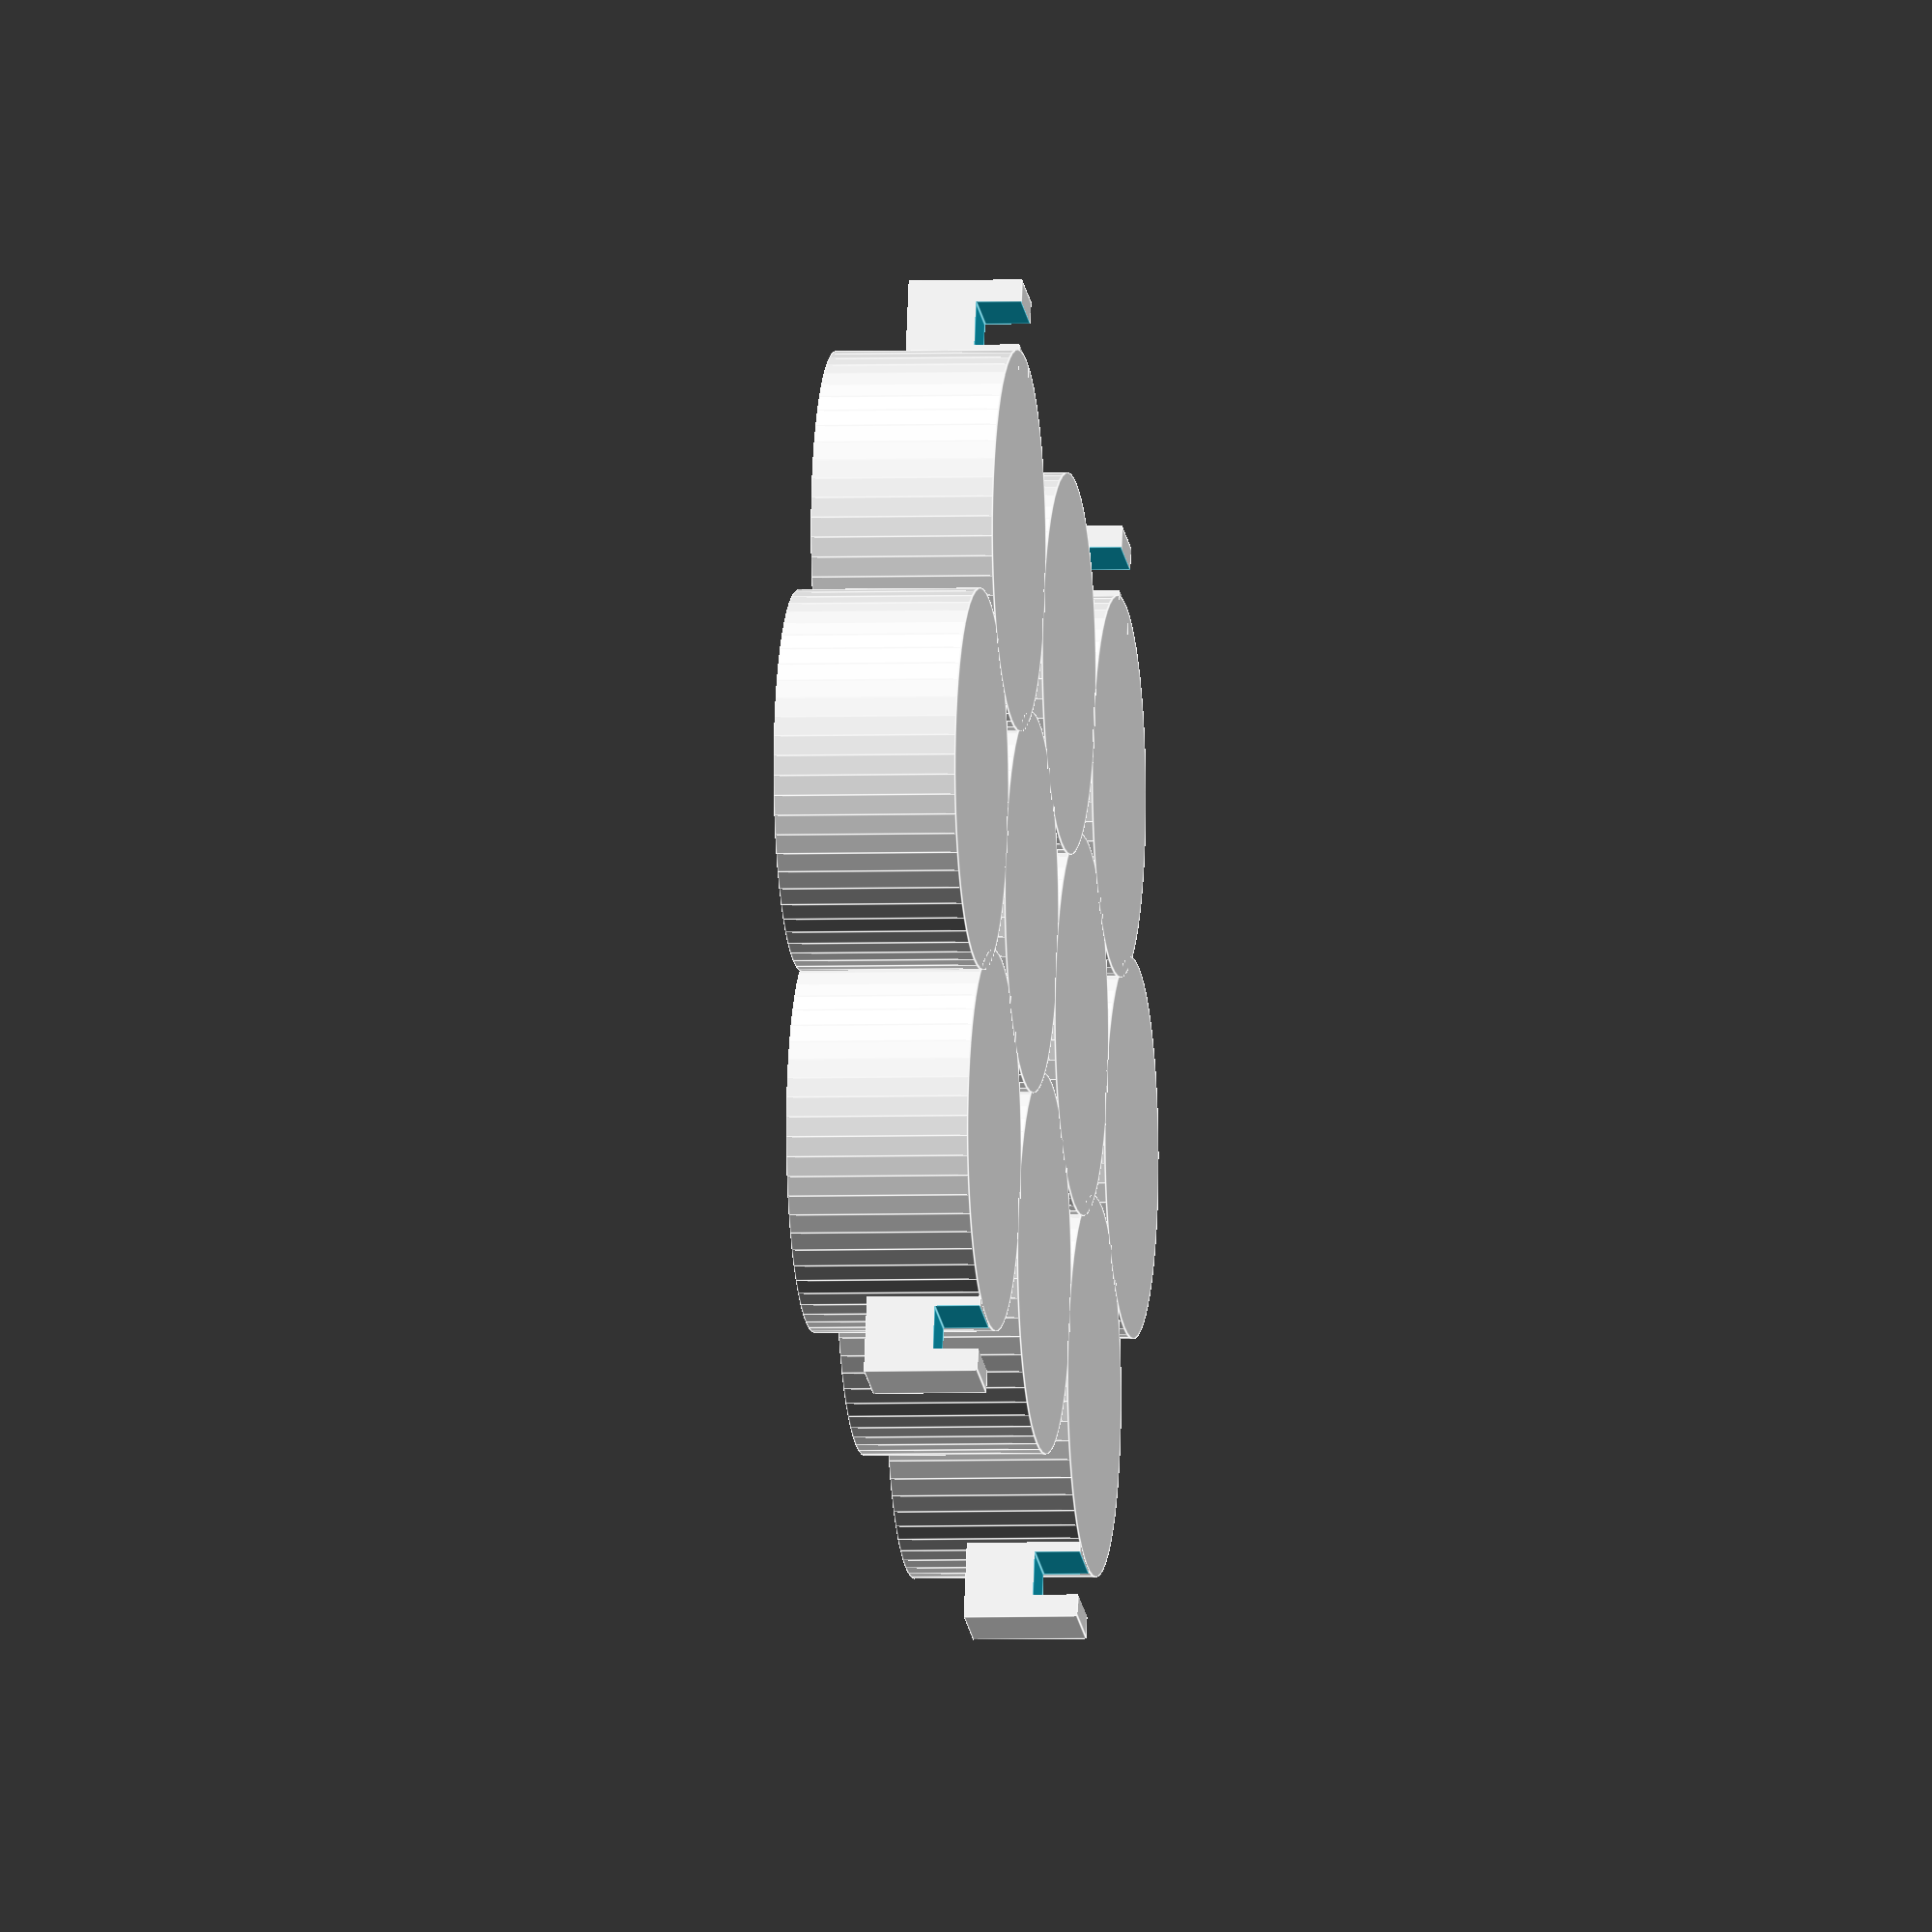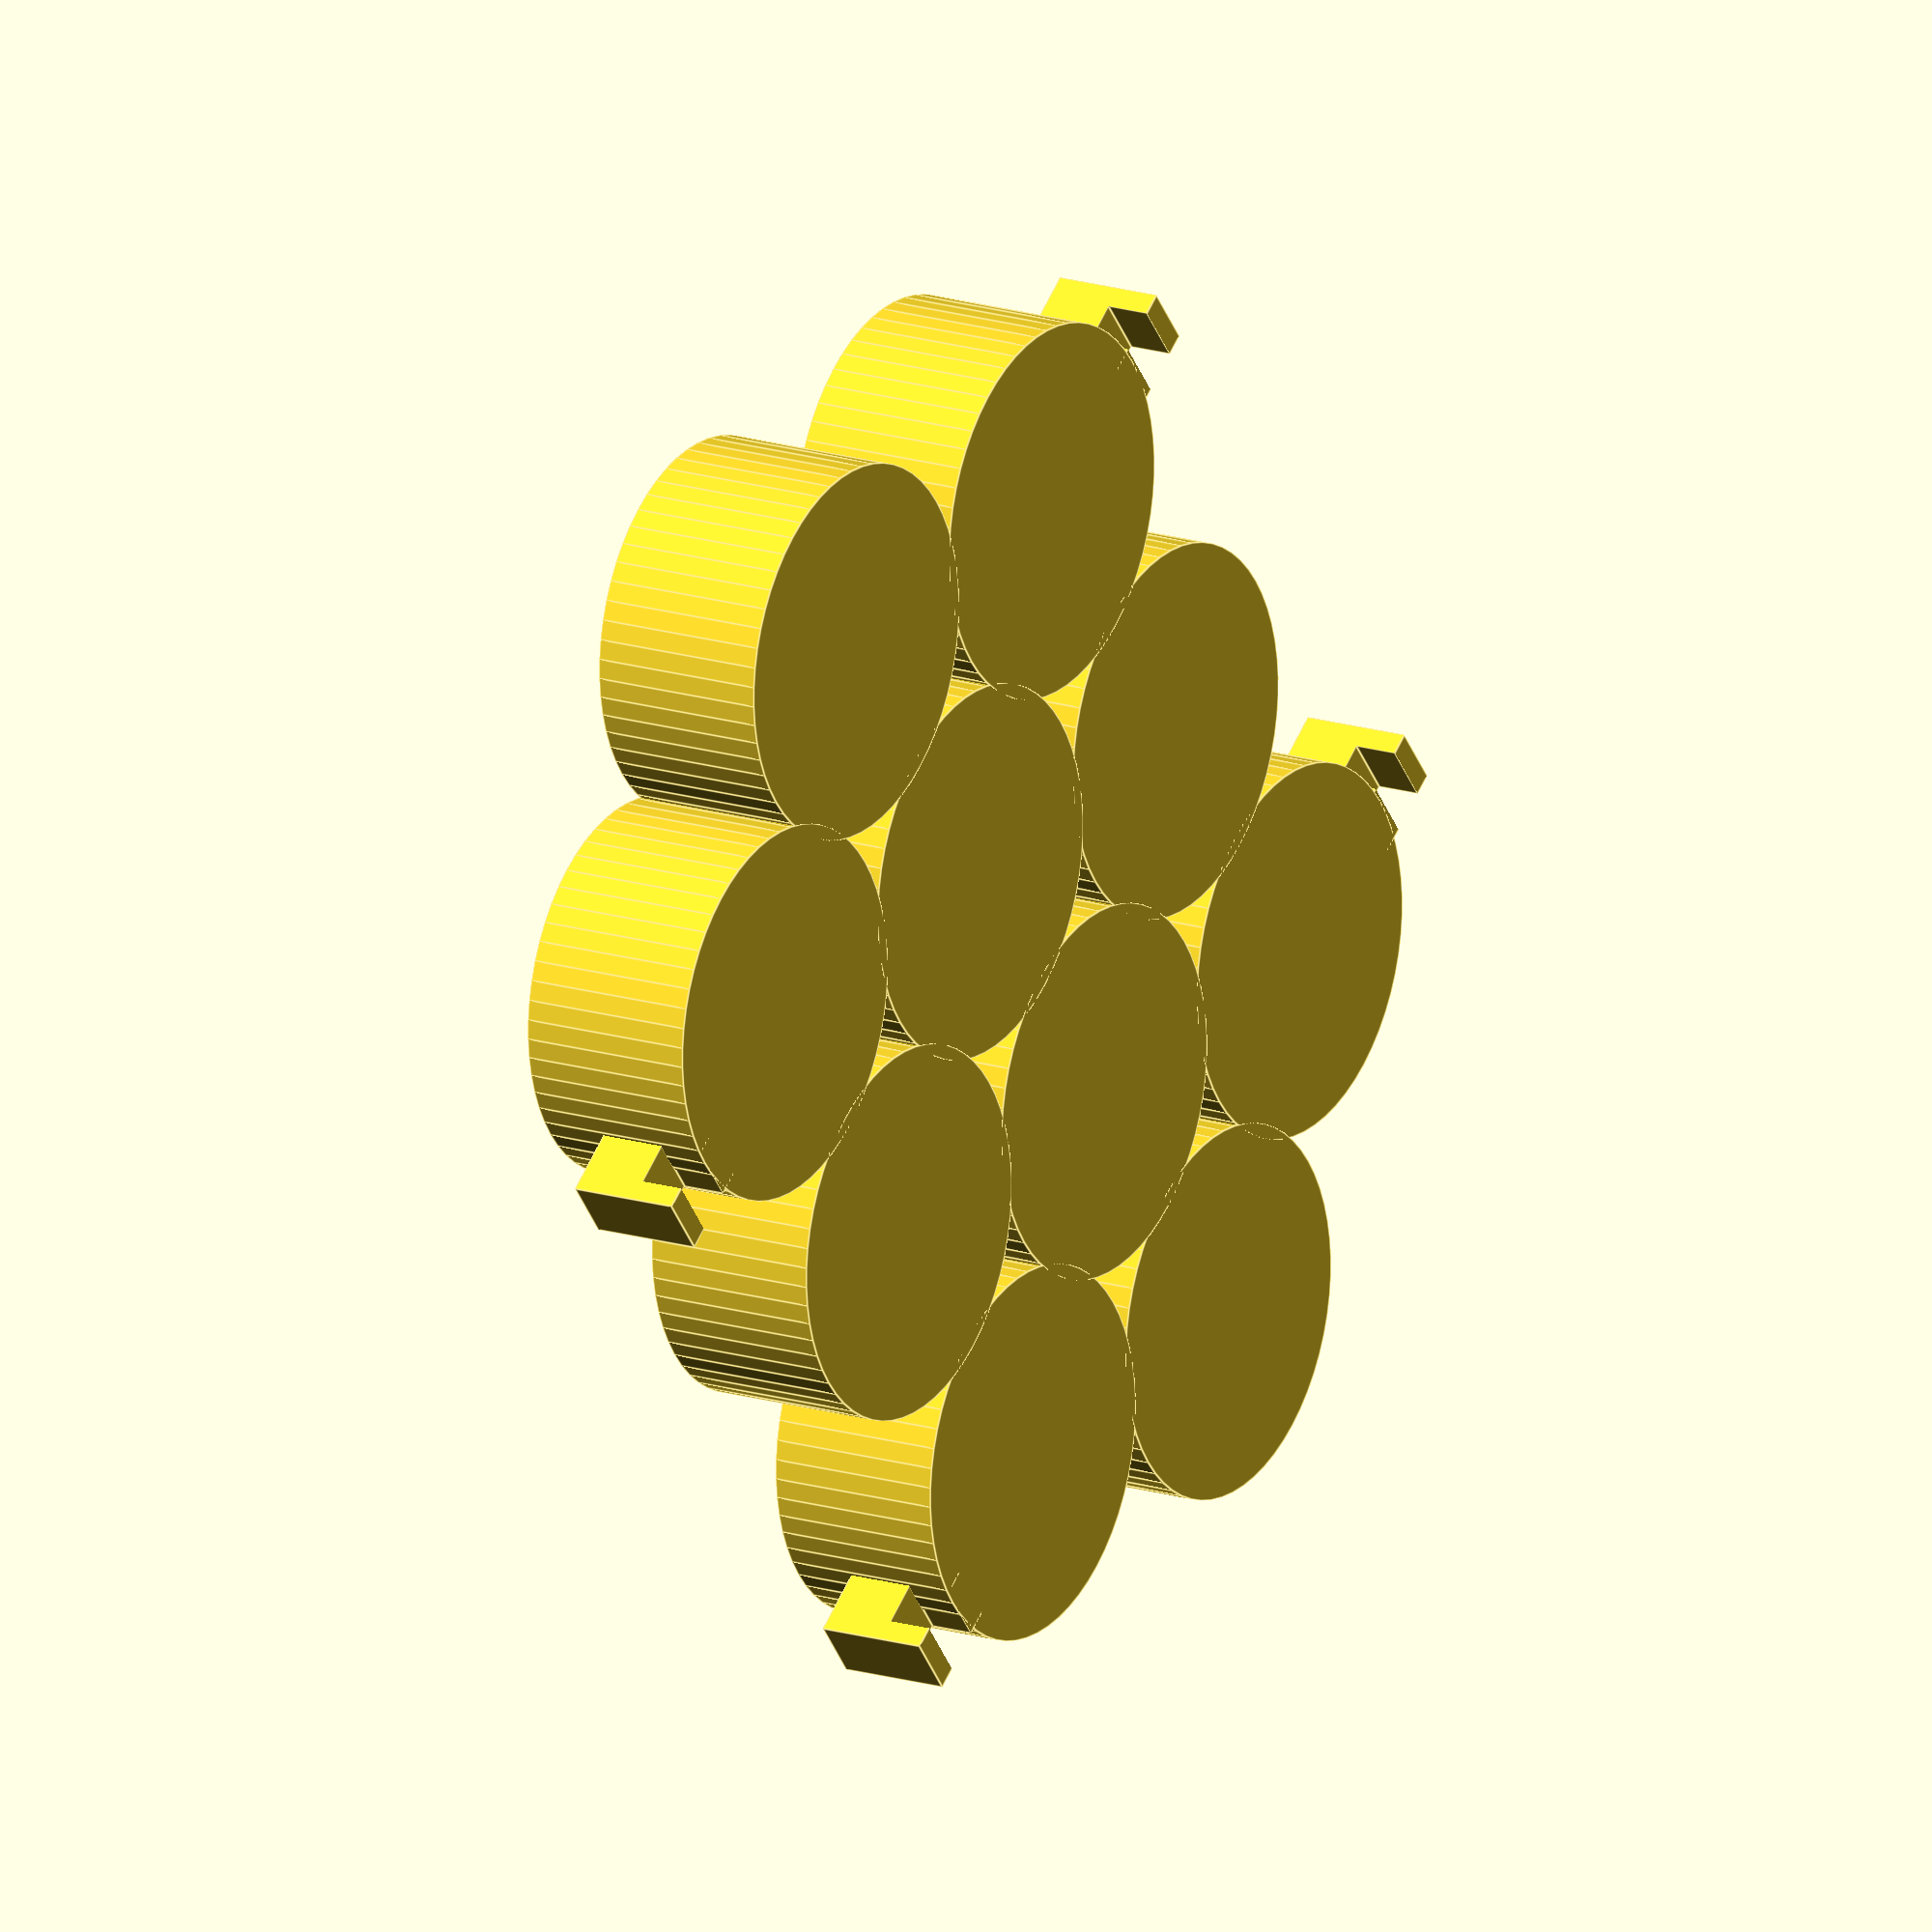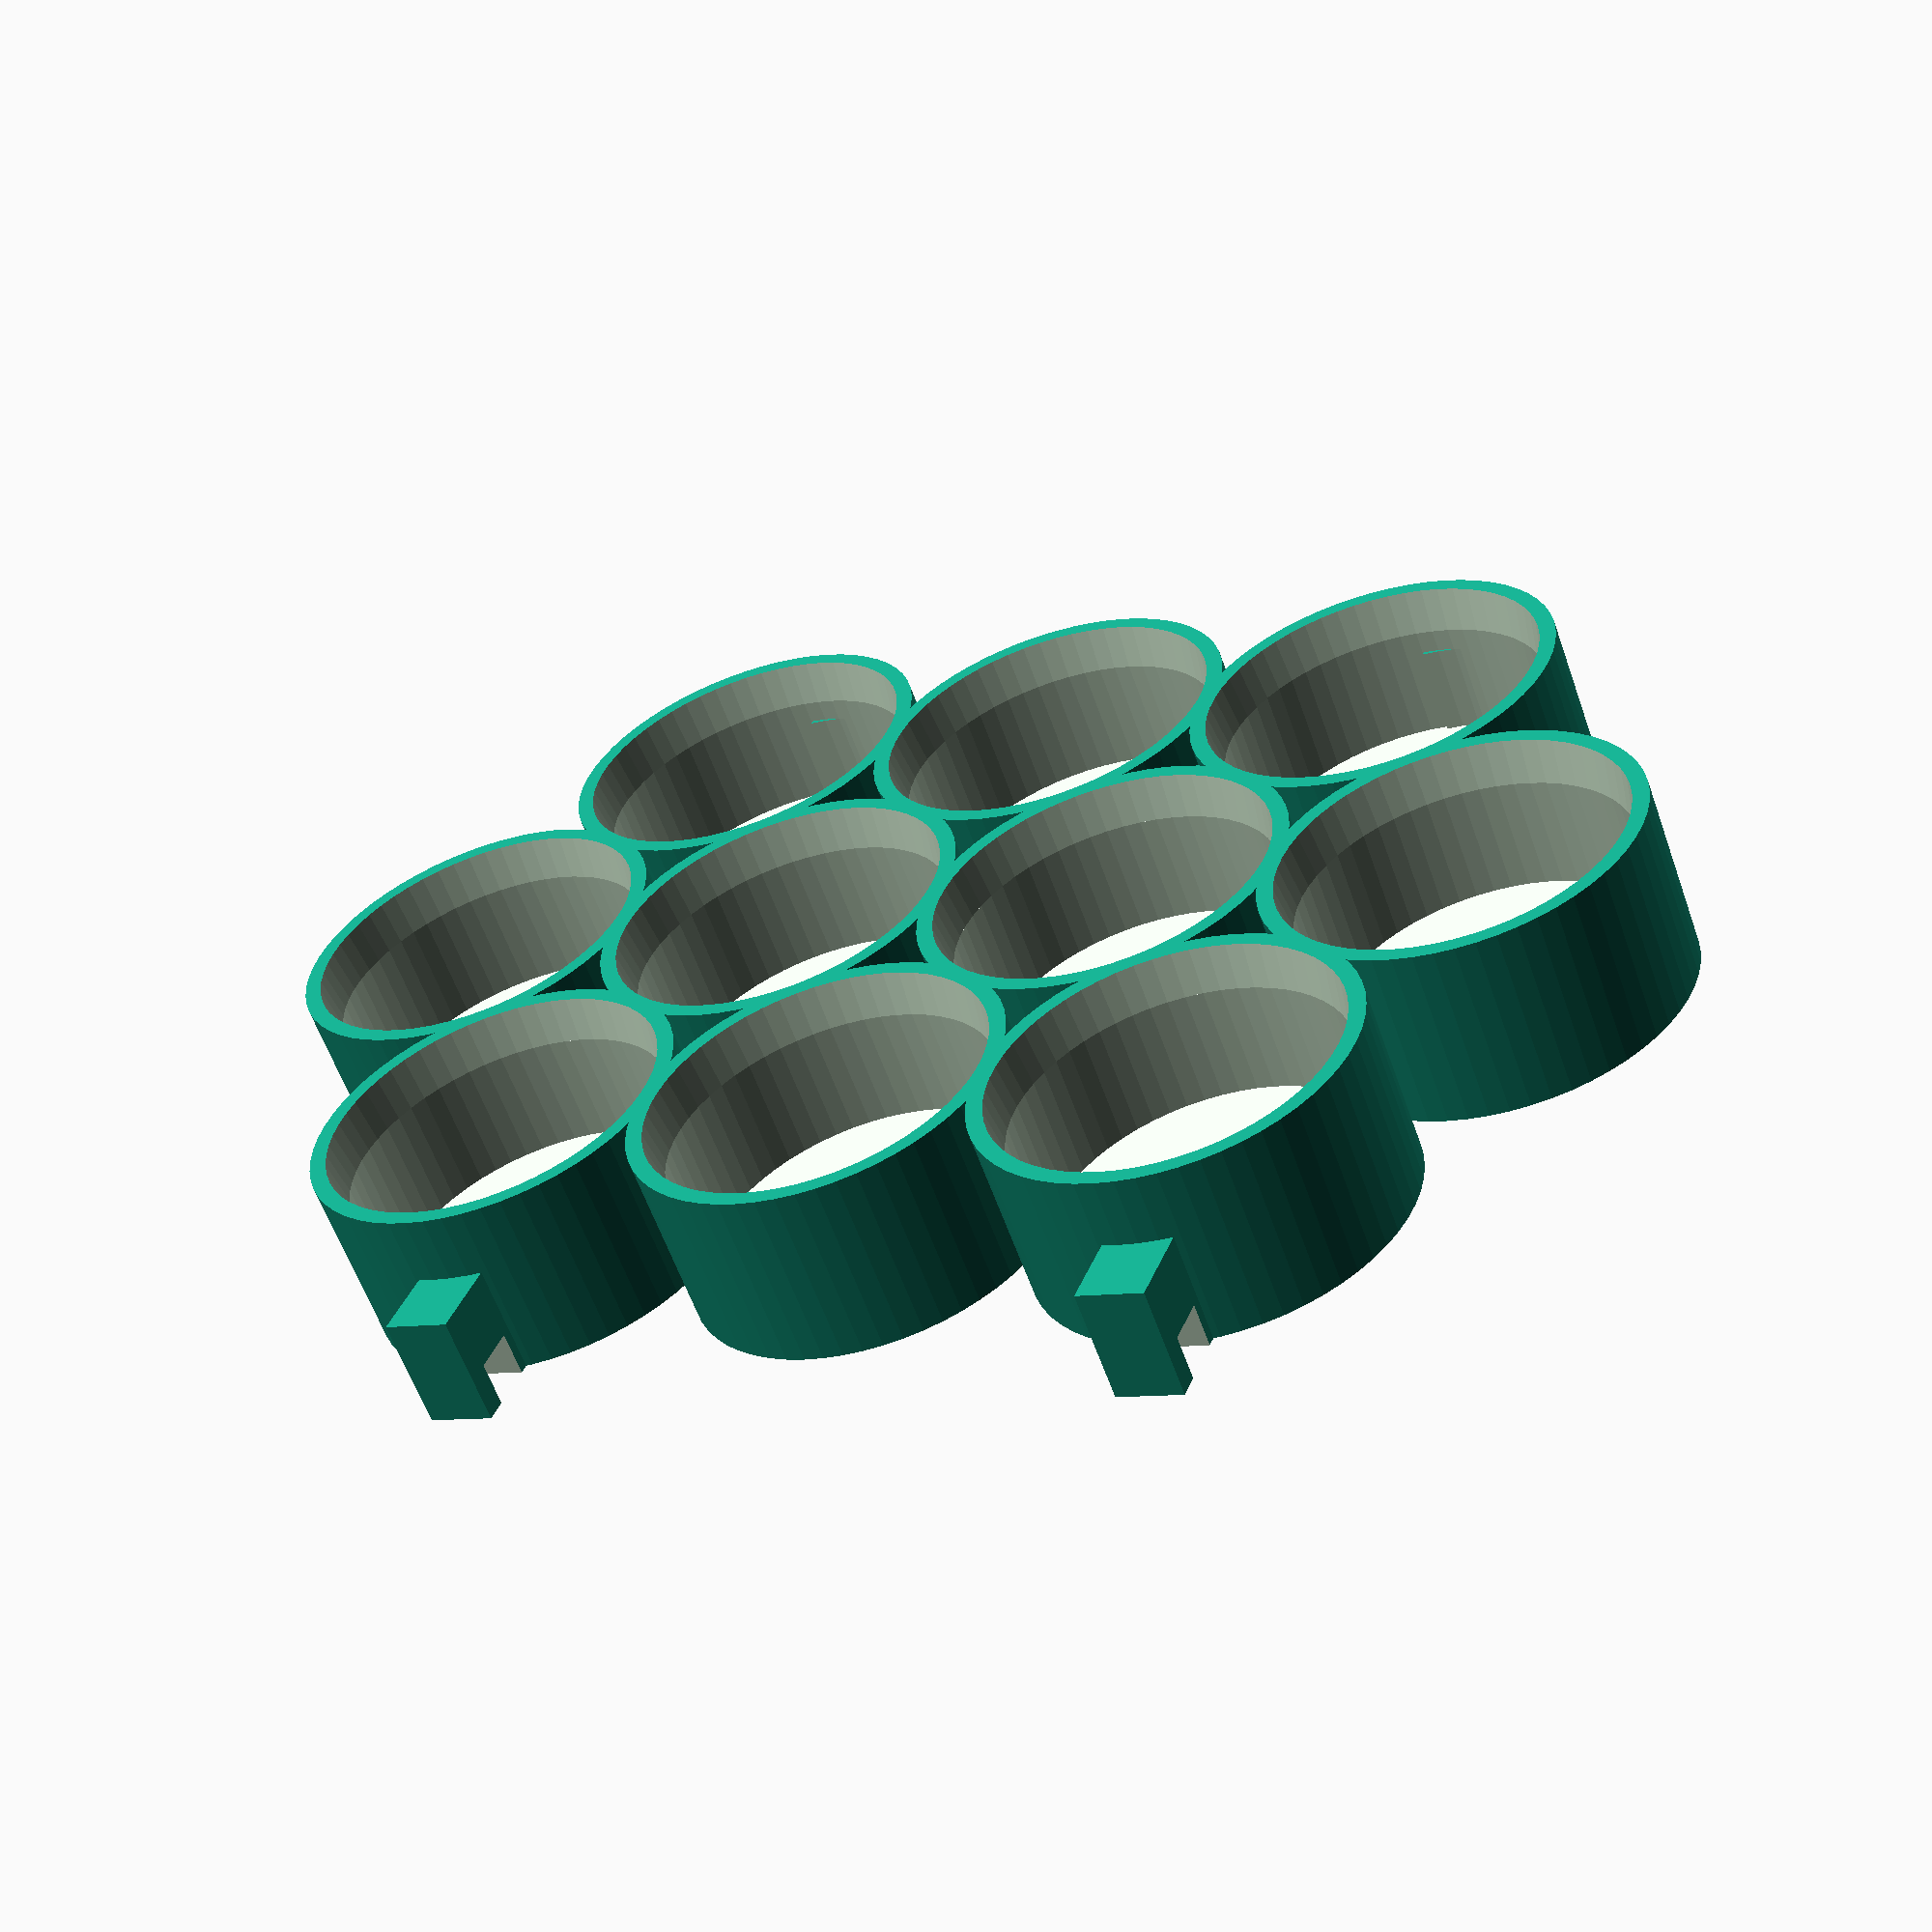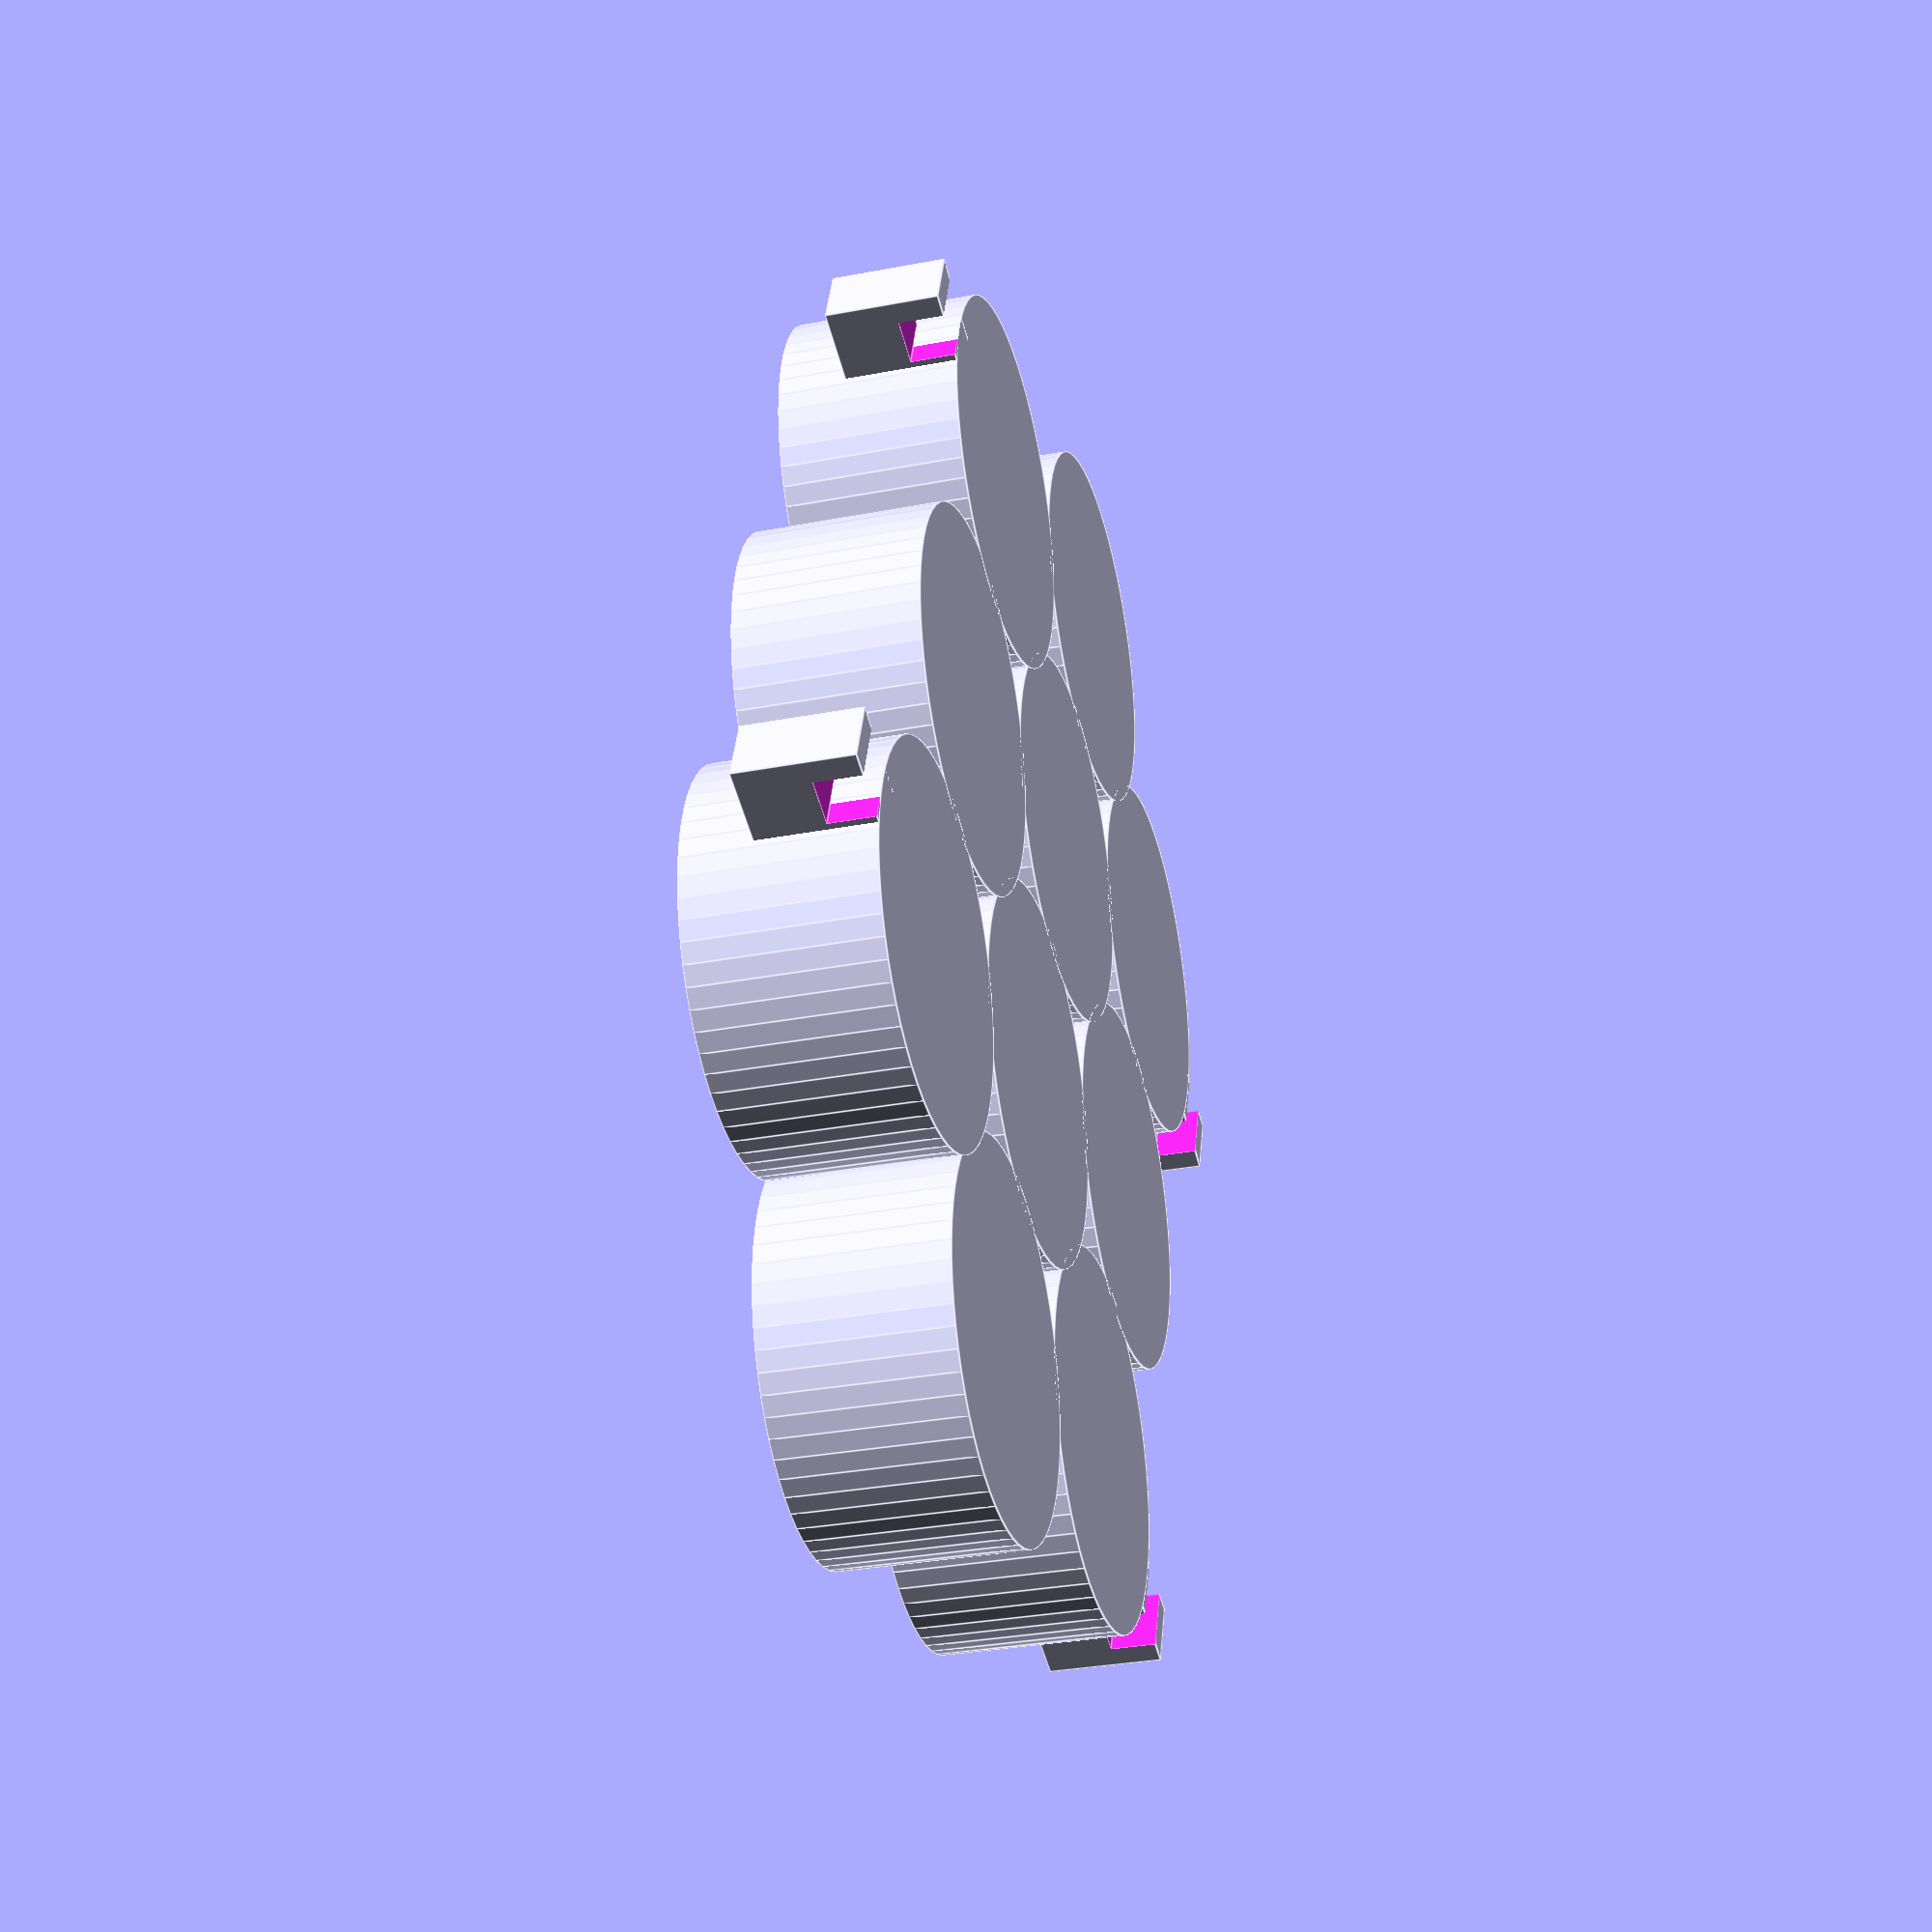
<openscad>
// straps only work in tpu, pegs work in tpu or pla
anchor_style = 1; // [0:attached strap, 1:cap with pegs, 2:cap with pegs and attachable strap, 3:strap only, 4: cap without pegs]
shape = 1; // [ 0:square, 1:hexagonal ]
batterytype = 2; // [ 0:other, 1:AAA, 2:AA,  3:C, 4:D ]

// diameter of battery if not from the list above
other_diameter = 14;
// length of battery
other_length = 50.5;


// rows in the matrix
rows = 3;
// columns in the matrix
cols = 3;

/* [extras] */
// gap between batteries
wall = 1; 
// bottom wall
bwall=1;

// extra diameter at the opening of the ring
taper = 0.8;
taperlen = 3;
// width of the portion of the band that fits the battery exactly 
ringwidth = 5;

// extra diameter for the battery; use 0 for tpu, something larger for a loose fit (up to 0.5?)
tolerance = 0.2;  // [-0.5:0.1:0.5]

peg_groove = 2;
peg_len = peg_groove+wall;

peg_groove_height = 2;
peg_width = 3;
peg_height = 5;

strapthickness = 0.8;
// strap with for attached straps, detached strap with is based on peg size
strapwidth = 3;
// extra slack in attached straps
strapslop = 1;


/* [hidden] */
$fn = 60;
eps = 0.01;
tol = 0.1;

// other AAA AA C D 
batdias = [ other_diameter, 10.5, 14.5, 26.2, 34.2 ];
batlens = [ other_length, 44.5, 50.5, 50, 61.5];  
// note: AA is 13.5-14.5

batdia = batdias[batterytype] + tolerance;
batlen = batlens[batterytype] +tolerance;

ringd = batdia;
ringlen = taperlen + ringwidth;
// size of the battery cell including the ring around it
cellstep = ringd+wall-taper/2;
/* // silly spacing
rowstep = (shape==0)? cellstep+wall : cellstep*1.5;
colstep = (shape==0)? cellstep+wall-0.2 : cellstep * 0.74;
*/

// square or hexagonal; adjust to allow cells to overlap without intruding into the ring
rowstep =  cellstep+taper;
colstep = (shape==0)? cellstep+taper : (cellstep) * 0.907;

capwidth = colstep*cols+((shape==0)?taper:(cellstep*(1-0.907)*2)); // last cell is full size
caplength = rowstep * (rows-1);
center_offset = rows/2*rowstep + ((shape==0)? 0 : cellstep/2);


module ring()
{
    difference() {
        cylinder(d=ringd+wall*2, h=ringlen); // outside uniform diameter
        translate([0,0,bwall]) cylinder(d=ringd, h=ringwidth+eps);
        translate([0,0,bwall+ringwidth]) cylinder(d2=ringd+taper, d1=ringd, h=taperlen+eps);
    }
}

module cap() {
    translate([cellstep/2+taper,cellstep/2+taper,0])     // translate edge of first cell to origin
    union() {
        for (col=[0:cols-1]){
            for (row=[0:rows-1+(shape==1 && col%2==1?1:0)]){
                translate([col*colstep ,row*rowstep + shape*(1-col%2)*rowstep*0.5, 0])
                    ring();
            }
        }
    }
}

// attach on the right, attachment point at origin
module peg()
{
    // extend the peg into the ring and then subtract it out (rather than figuring out the tangent)
    difference() {
        translate([-peg_len, -peg_width/2,0]) cube([peg_len+wall+batdia/4, peg_width,  peg_height]);
        // groove
        translate([-peg_groove, -peg_width/2-eps,-eps]) cube([peg_groove, peg_width+eps*2, peg_groove_height+eps]);
        // inside wall
        translate([wall+batdia/2,0,-eps]) cylinder(h=peg_height+eps*2, d=batdia);
    }
    //%cube([0.1,10,10]);  // debug marker
}

if (anchor_style==0) {
    union() {
        straplen = bwall + strapslop + batlen ;
        cap();
        // strap
        translate([capwidth-eps, center_offset-strapwidth/2, 0]) 
            cube([straplen+eps*2, strapwidth, strapthickness]);
        translate([straplen+capwidth,0,0]) cap();
        // make a plate for attaching the strap; hidden if it's odd but make it anyway
        translate([0,center_offset,0]) {
            translate([capwidth-cellstep/2,0,0]) cylinder(d=cellstep,h=bwall);
            translate([straplen+capwidth+cellstep/2,0,0]) cylinder(d=cellstep,h=bwall);
        }
    }
}


if (anchor_style>0 && anchor_style<=2) {
    oddoffset = (cols%2==1)? 0 : rowstep/2;
    union() {
        // pegs on the 4 corners
        for (x=[0:1])
            for (y=[0:1])
                translate([x*capwidth, y*caplength+shape*cellstep/2, 0])  
                    translate([0,rowstep/2,0]) rotate([0,0,x*180]) 
                    translate([0,shape*x*(y%2==1?-1:1)*oddoffset,0]) peg();
        cap();
    }
}

if (anchor_style>=2 && anchor_style<=3) {
    straplen = bwall + batlen ; // don't use strapslop for attached straps
    holesize = peg_height - peg_groove_height+tol*2;
    translate([capwidth+colstep*2,rowstep/2,0]) 
    rotate([0,0,90]) // oops drew it in a non-ideal orientation
    difference() {
        cube([straplen, peg_width+wall*2+tol*2, strapthickness]);
        // stretch these holes over the pegs
        translate([peg_groove_height+tol, wall,-eps]) 
            cube([holesize+tol*2,peg_width+tol*2, strapthickness+tol*2] );
        translate([straplen-peg_height-tol, wall,-eps]) 
            cube([holesize+tol*2,peg_width+tol*2, strapthickness+tol*2] );
        
    }
}

if (anchor_style==4) cap();
</openscad>
<views>
elev=3.5 azim=254.0 roll=98.1 proj=o view=edges
elev=343.3 azim=38.7 roll=122.5 proj=o view=edges
elev=59.6 azim=292.2 roll=19.3 proj=p view=wireframe
elev=31.0 azim=340.2 roll=105.4 proj=p view=edges
</views>
